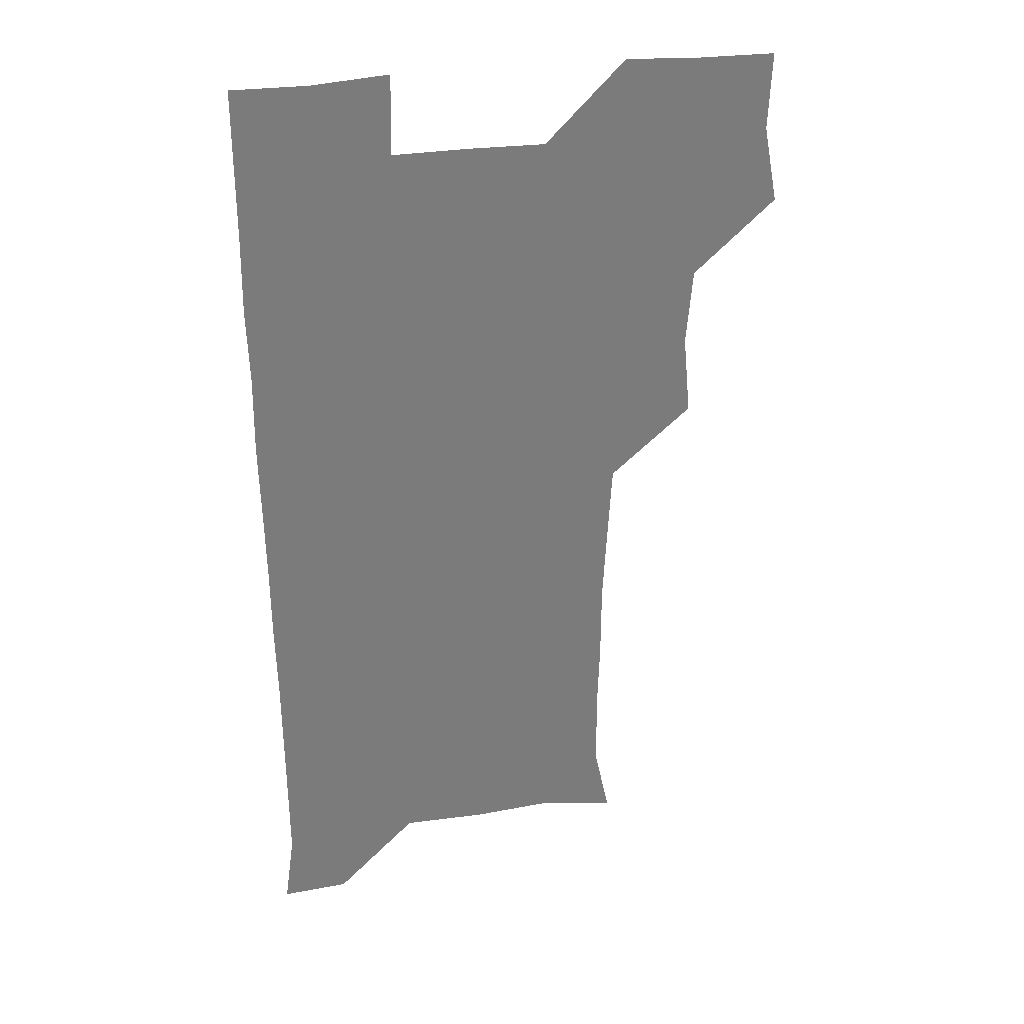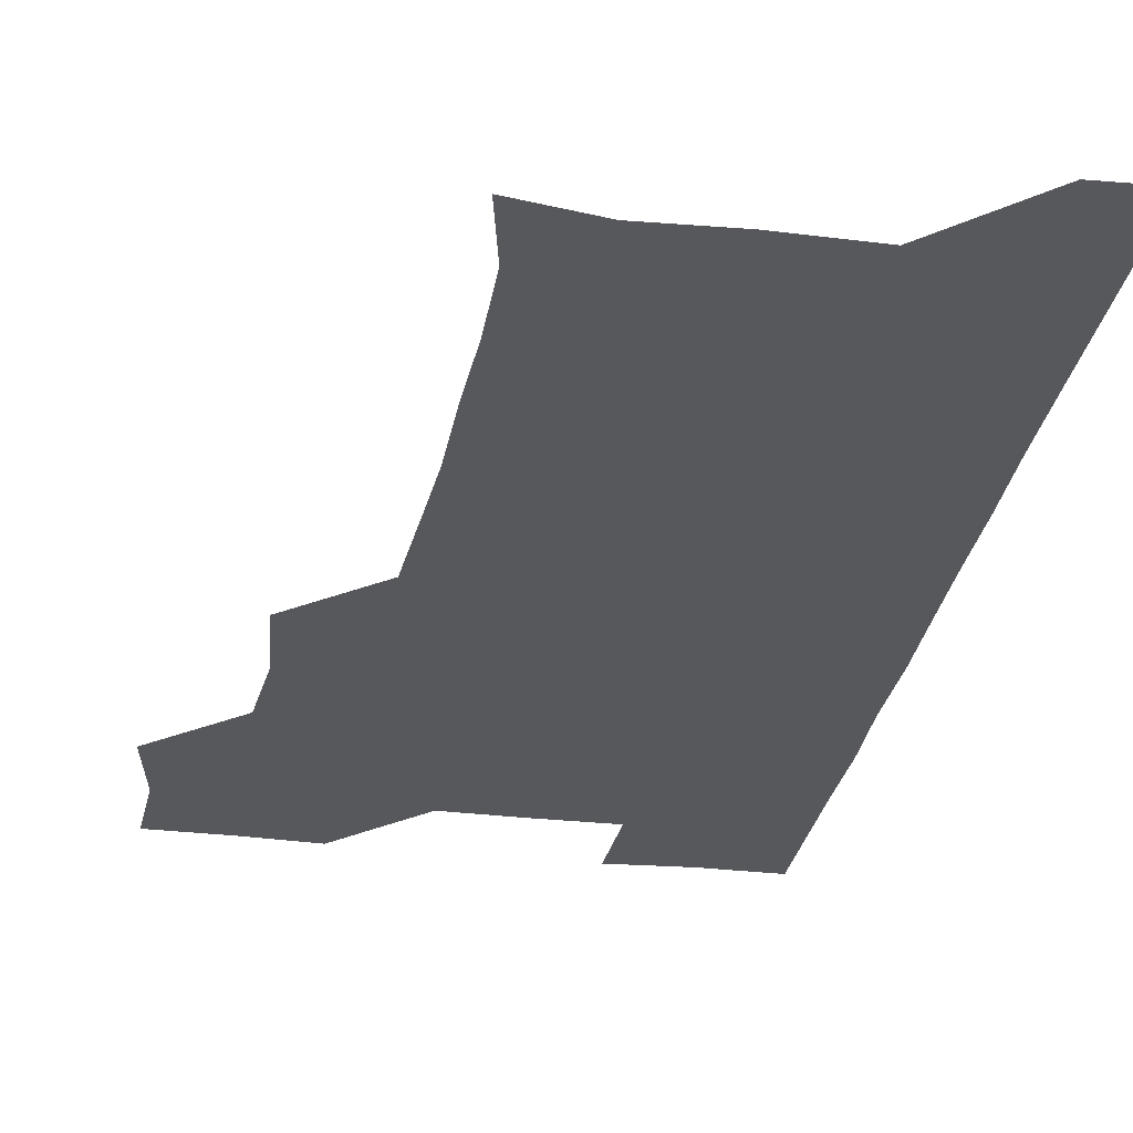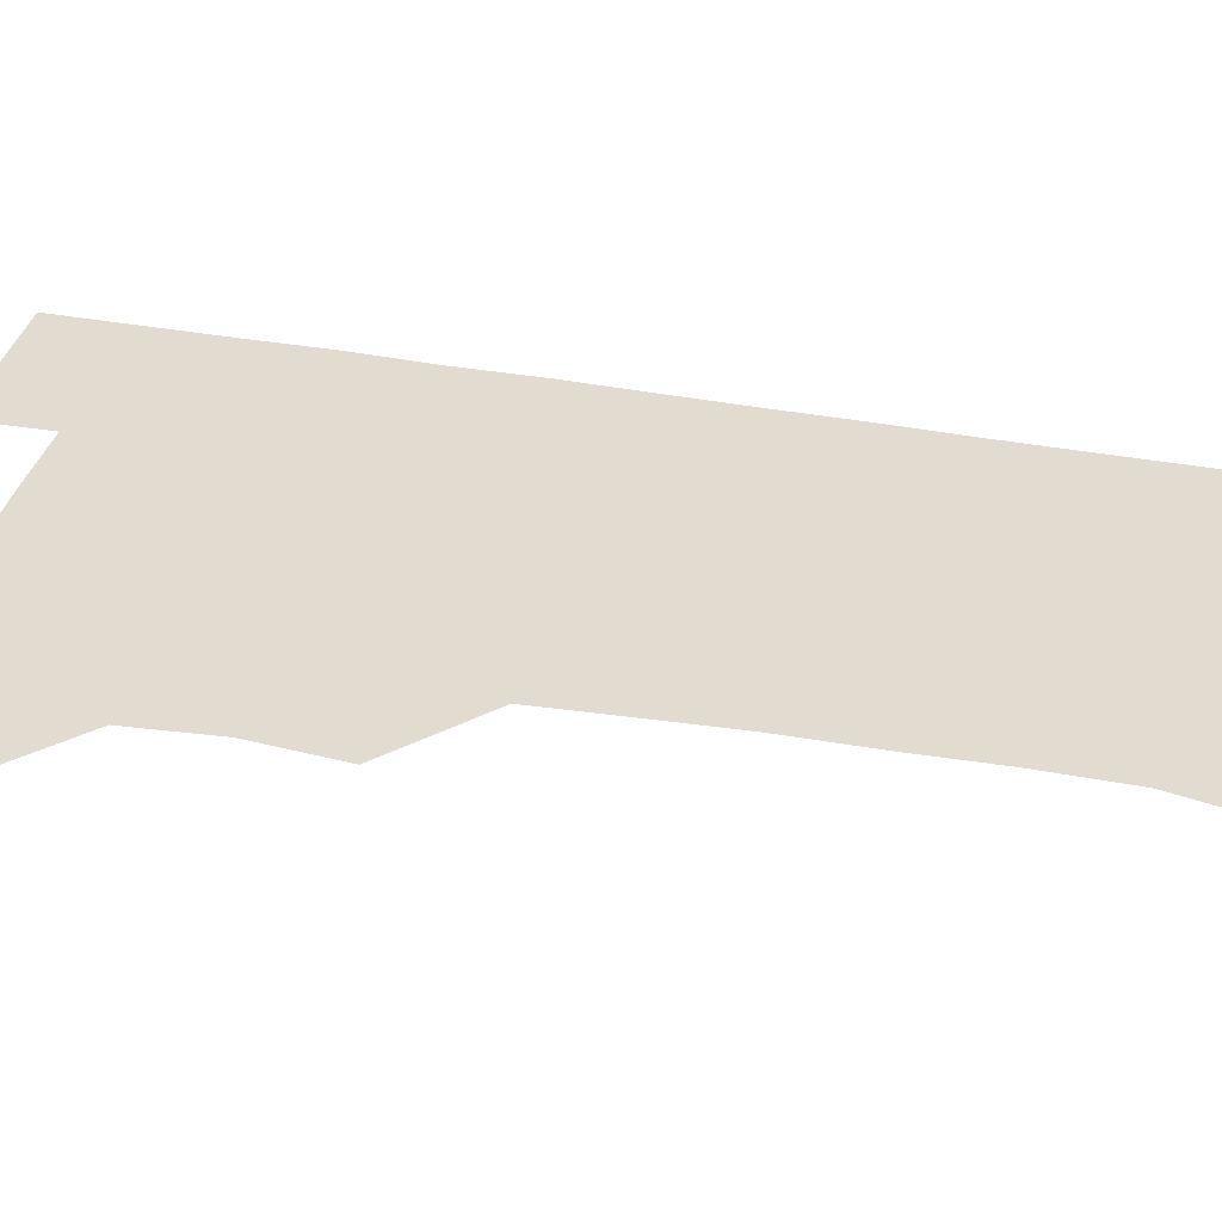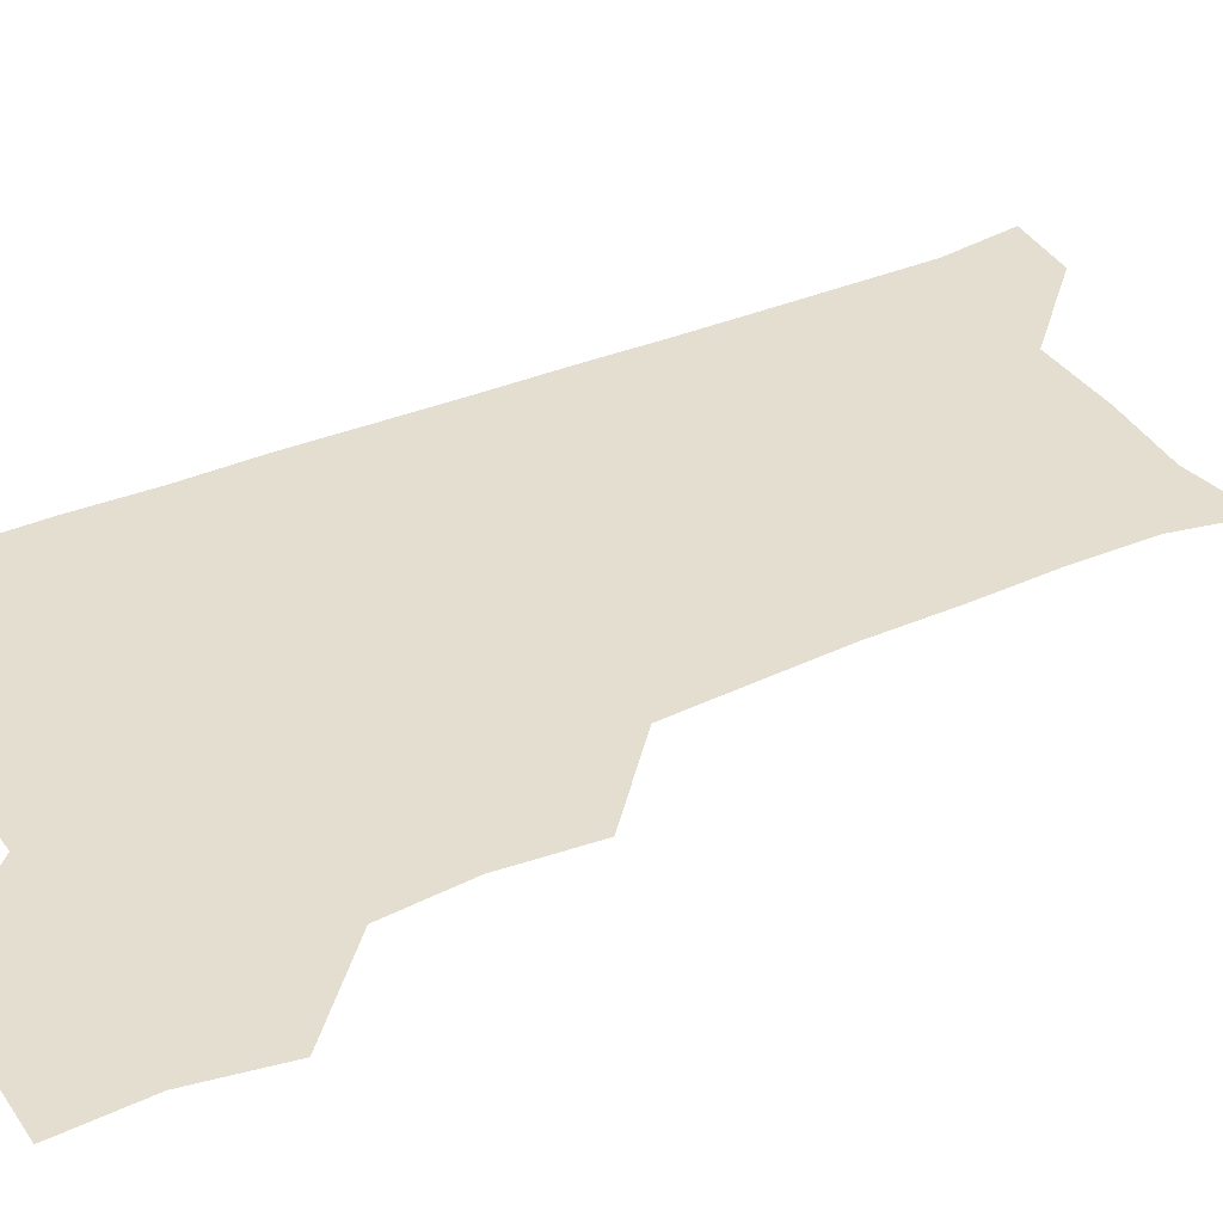
<metadata>
{"format":"obj","ext":"obj","renderer":"f3d","projection":"perspective","resolution":1024,"background":"white","views":[{"elev":31.8,"azim":168.3,"up":"+Y"},{"elev":-28.5,"azim":-9.9,"up":"+Z"},{"elev":34.5,"azim":-76.0,"up":"+Z"},{"elev":36.5,"azim":-119.3,"up":"+Z"}]}
</metadata>
<code>
v 476.7 509.2 0
v 482.4 539.7 0
v 481.2 570.1 0
v 508.2 417.1 0
v 511.3 449.2 0
v 508.8 479.8 0
v 514 511.9 0
v 512.5 540.5 0
v 511.2 570.4 0
v 538.2 207.1 0
v 544.2 235.2 0
v 544.7 266.3 0
v 543.8 296.5 0
v 543.7 327.8 0
v 542.1 358 0
v 540.4 388.9 0
v 542.6 422.1 0
v 541.9 451.5 0
v 542.4 482 0
v 542.6 511.3 0
v 541.7 540.6 0
v 540.1 571.9 0
v 567.8 212.3 0
v 572.9 242.5 0
v 573.3 272.1 0
v 572.5 301.3 0
v 572.8 332.6 0
v 572.6 363 0
v 572.3 392.9 0
v 571.7 422.2 0
v 571.7 452 0
v 572 481.7 0
v 572.6 511.1 0
v 571.2 540.2 0
v 599.7 210.5 0
v 601.6 242.4 0
v 602 274.1 0
v 601.9 303.9 0
v 601.6 333.4 0
v 601.4 363.2 0
v 601.6 393.8 0
v 601.7 423.6 0
v 601.8 452.9 0
v 601.4 481.8 0
v 601.5 511.2 0
v 601.1 540.7 0
v 633 211.2 0
v 630.9 244.7 0
v 630.5 274.7 0
v 630.5 304.2 0
v 630.4 334.2 0
v 630.7 361.9 0
v 630.2 394.1 0
v 630.6 423 0
v 630.4 452.9 0
v 631 481.6 0
v 631 511.5 0
v 631.3 540.6 0
v 630.5 572.4 0
v 665.2 179.4 0
v 660.3 211.6 0
v 659 242.8 0
v 658.7 273.4 0
v 659.3 302.3 0
v 658.7 333.6 0
v 659.5 362.4 0
v 660.4 391.3 0
v 659.4 422.7 0
v 660.3 451.7 0
v 660.5 481.4 0
v 660.1 511.5 0
v 660.5 540.7 0
v 661 570.3 0
v 692 178 0
v 687.9 207.9 0
v 688.1 236.8 0
v 688.2 266.9 0
v 688.4 297.4 0
v 689.2 327.7 0
v 689.4 358.5 0
v 689.9 388.8 0
v 690.6 418.7 0
v 690.3 449.9 0
v 691.2 479.8 0
v 690.8 510.6 0
v 690.9 540.8 0
v 690.9 570.6 0
f 6 7 1
f 1 7 2
f 7 8 2
f 2 8 3
f 8 9 3
f 16 17 4
f 4 17 5
f 17 18 5
f 5 18 6
f 18 19 6
f 6 19 7
f 19 20 7
f 7 20 8
f 20 21 8
f 8 21 9
f 21 22 9
f 10 23 11
f 23 24 11
f 11 24 12
f 24 25 12
f 12 25 13
f 25 26 13
f 13 26 14
f 26 27 14
f 14 27 15
f 27 28 15
f 15 28 16
f 28 29 16
f 16 29 17
f 29 30 17
f 17 30 18
f 30 31 18
f 18 31 19
f 31 32 19
f 19 32 20
f 32 33 20
f 20 33 21
f 33 34 21
f 21 34 22
f 23 35 24
f 35 36 24
f 24 36 25
f 36 37 25
f 25 37 26
f 37 38 26
f 26 38 27
f 38 39 27
f 27 39 28
f 39 40 28
f 28 40 29
f 40 41 29
f 29 41 30
f 41 42 30
f 30 42 31
f 42 43 31
f 31 43 32
f 43 44 32
f 32 44 33
f 44 45 33
f 33 45 34
f 45 46 34
f 35 47 36
f 47 48 36
f 36 48 37
f 48 49 37
f 37 49 38
f 49 50 38
f 38 50 39
f 50 51 39
f 39 51 40
f 51 52 40
f 40 52 41
f 52 53 41
f 41 53 42
f 53 54 42
f 42 54 43
f 54 55 43
f 43 55 44
f 55 56 44
f 44 56 45
f 56 57 45
f 45 57 46
f 57 58 46
f 60 61 47
f 47 61 48
f 61 62 48
f 48 62 49
f 62 63 49
f 49 63 50
f 63 64 50
f 50 64 51
f 64 65 51
f 51 65 52
f 65 66 52
f 52 66 53
f 66 67 53
f 53 67 54
f 67 68 54
f 54 68 55
f 68 69 55
f 55 69 56
f 69 70 56
f 56 70 57
f 70 71 57
f 57 71 58
f 71 72 58
f 58 72 59
f 72 73 59
f 60 74 61
f 74 75 61
f 61 75 62
f 75 76 62
f 62 76 63
f 76 77 63
f 63 77 64
f 77 78 64
f 64 78 65
f 78 79 65
f 65 79 66
f 79 80 66
f 66 80 67
f 80 81 67
f 67 81 68
f 81 82 68
f 68 82 69
f 82 83 69
f 69 83 70
f 83 84 70
f 70 84 71
f 84 85 71
f 71 85 72
f 85 86 72
f 72 86 73
f 86 87 73

</code>
